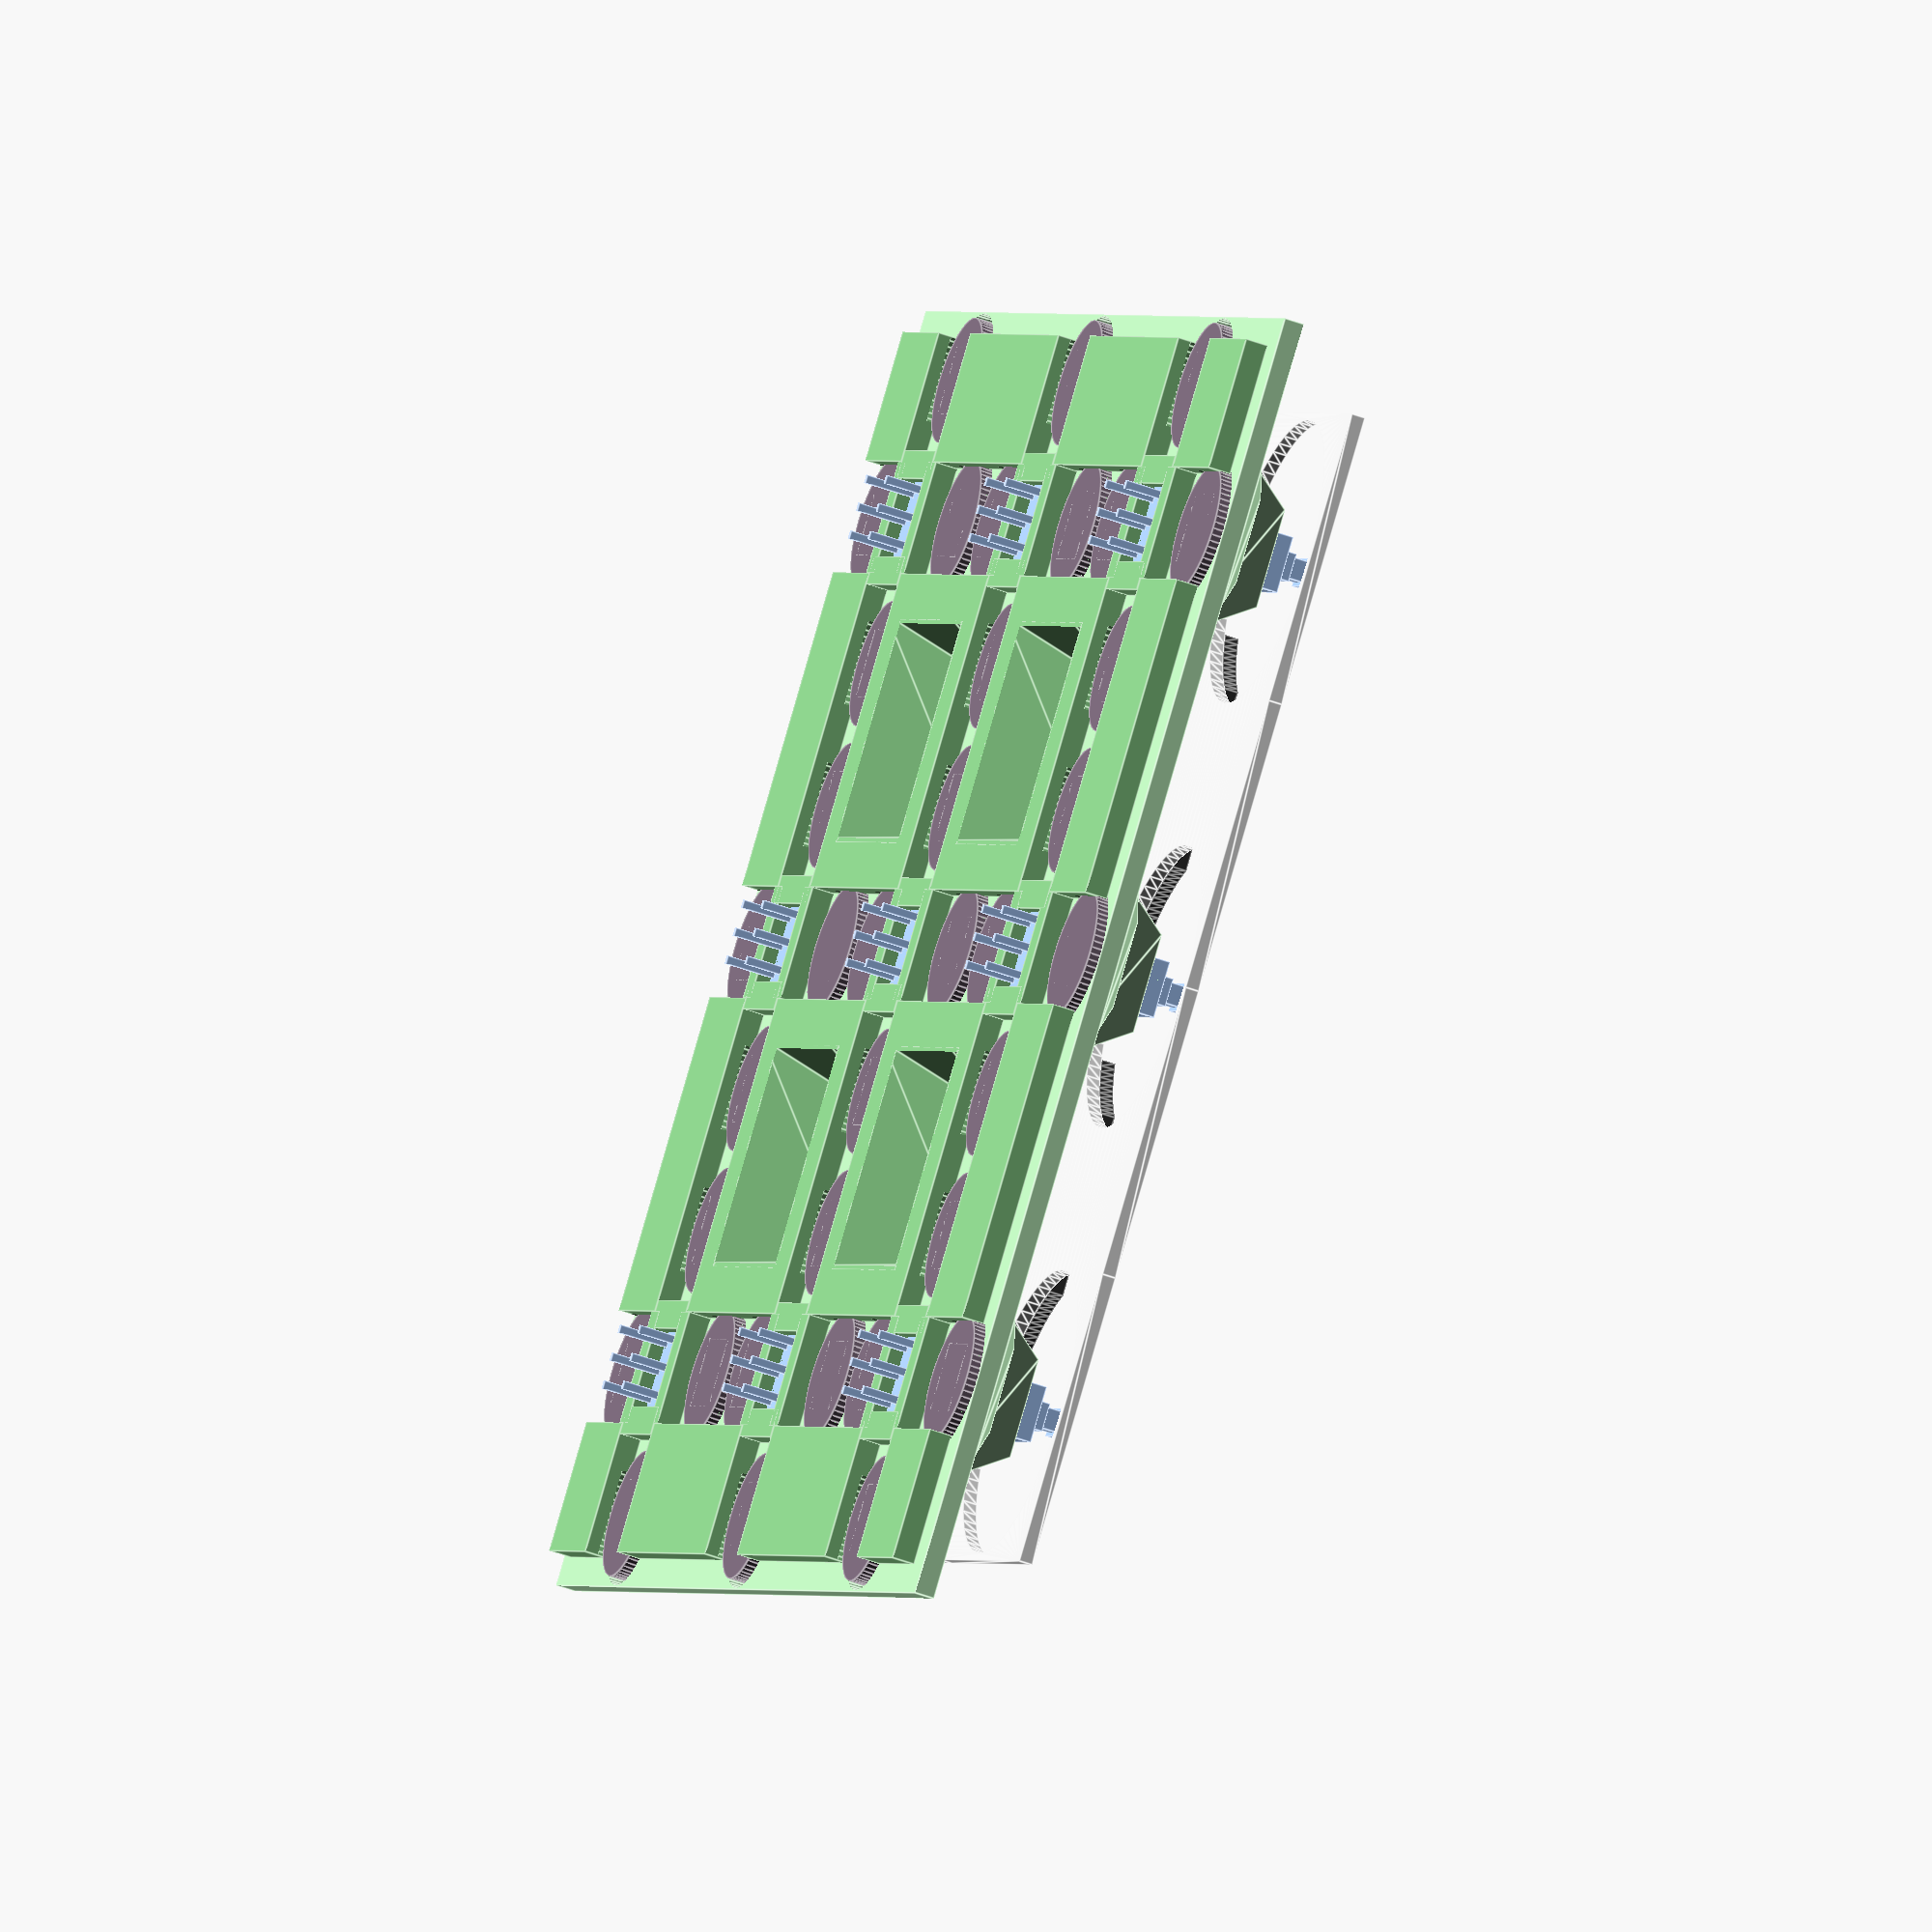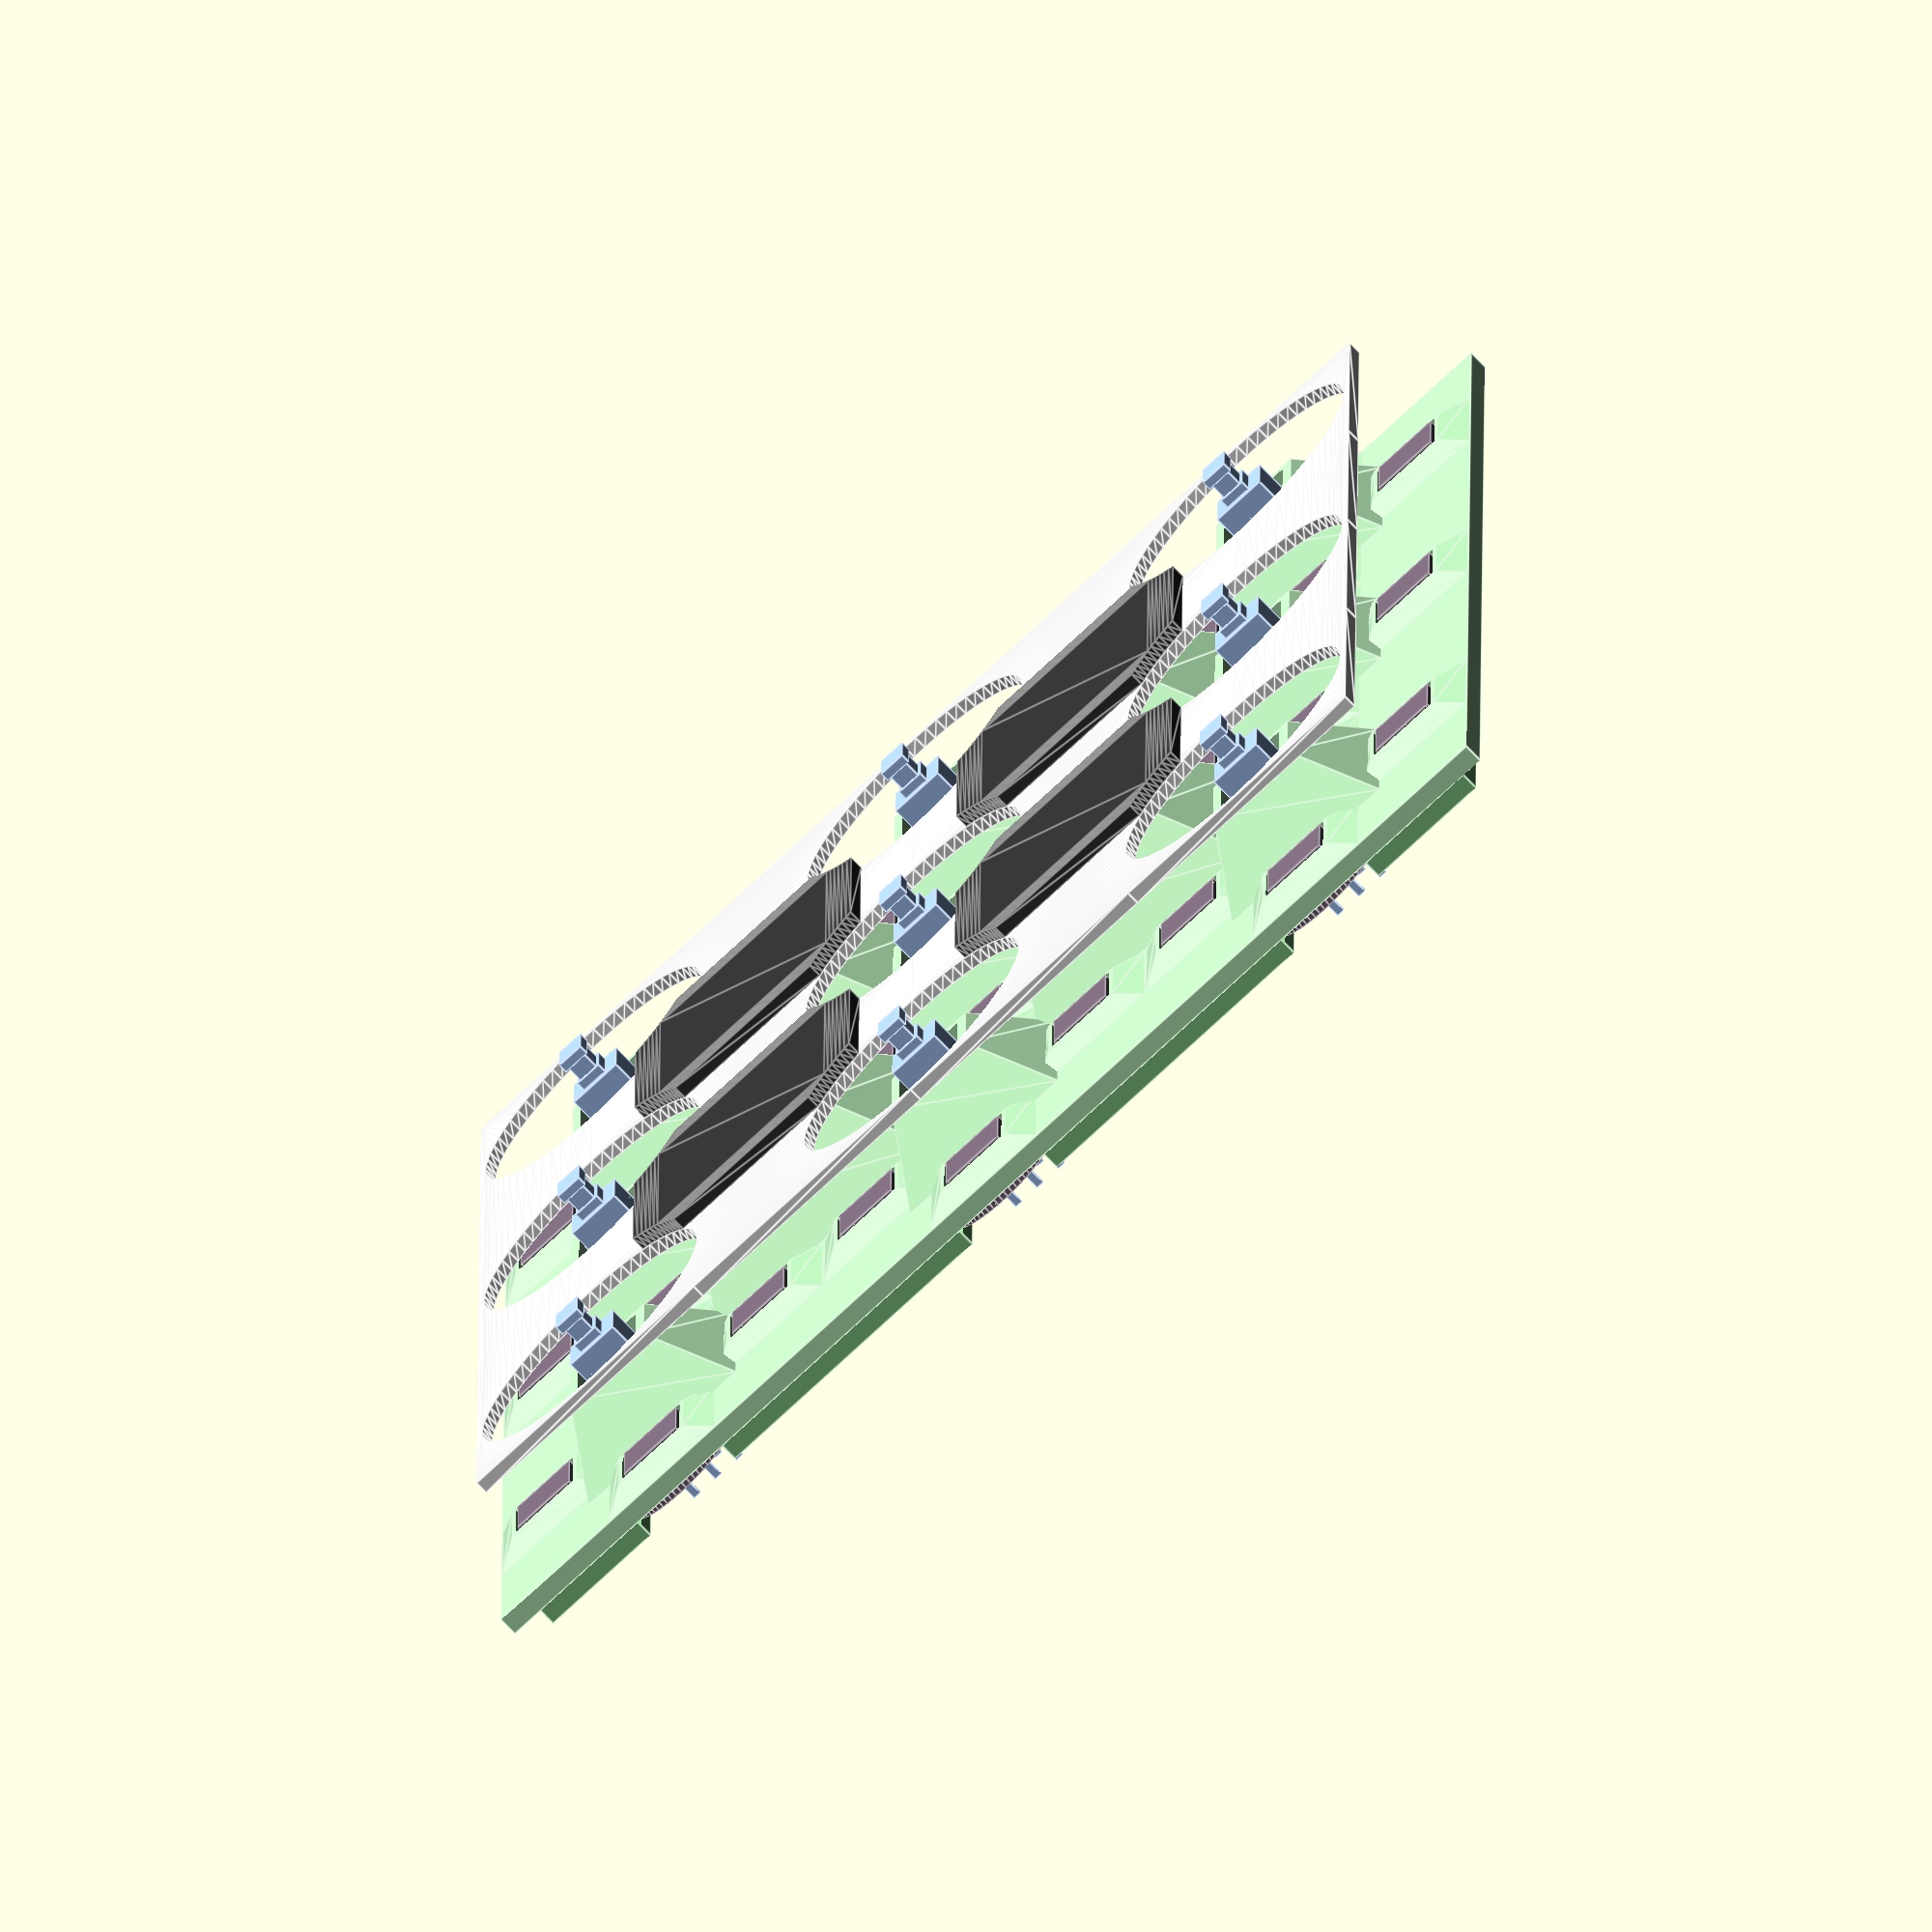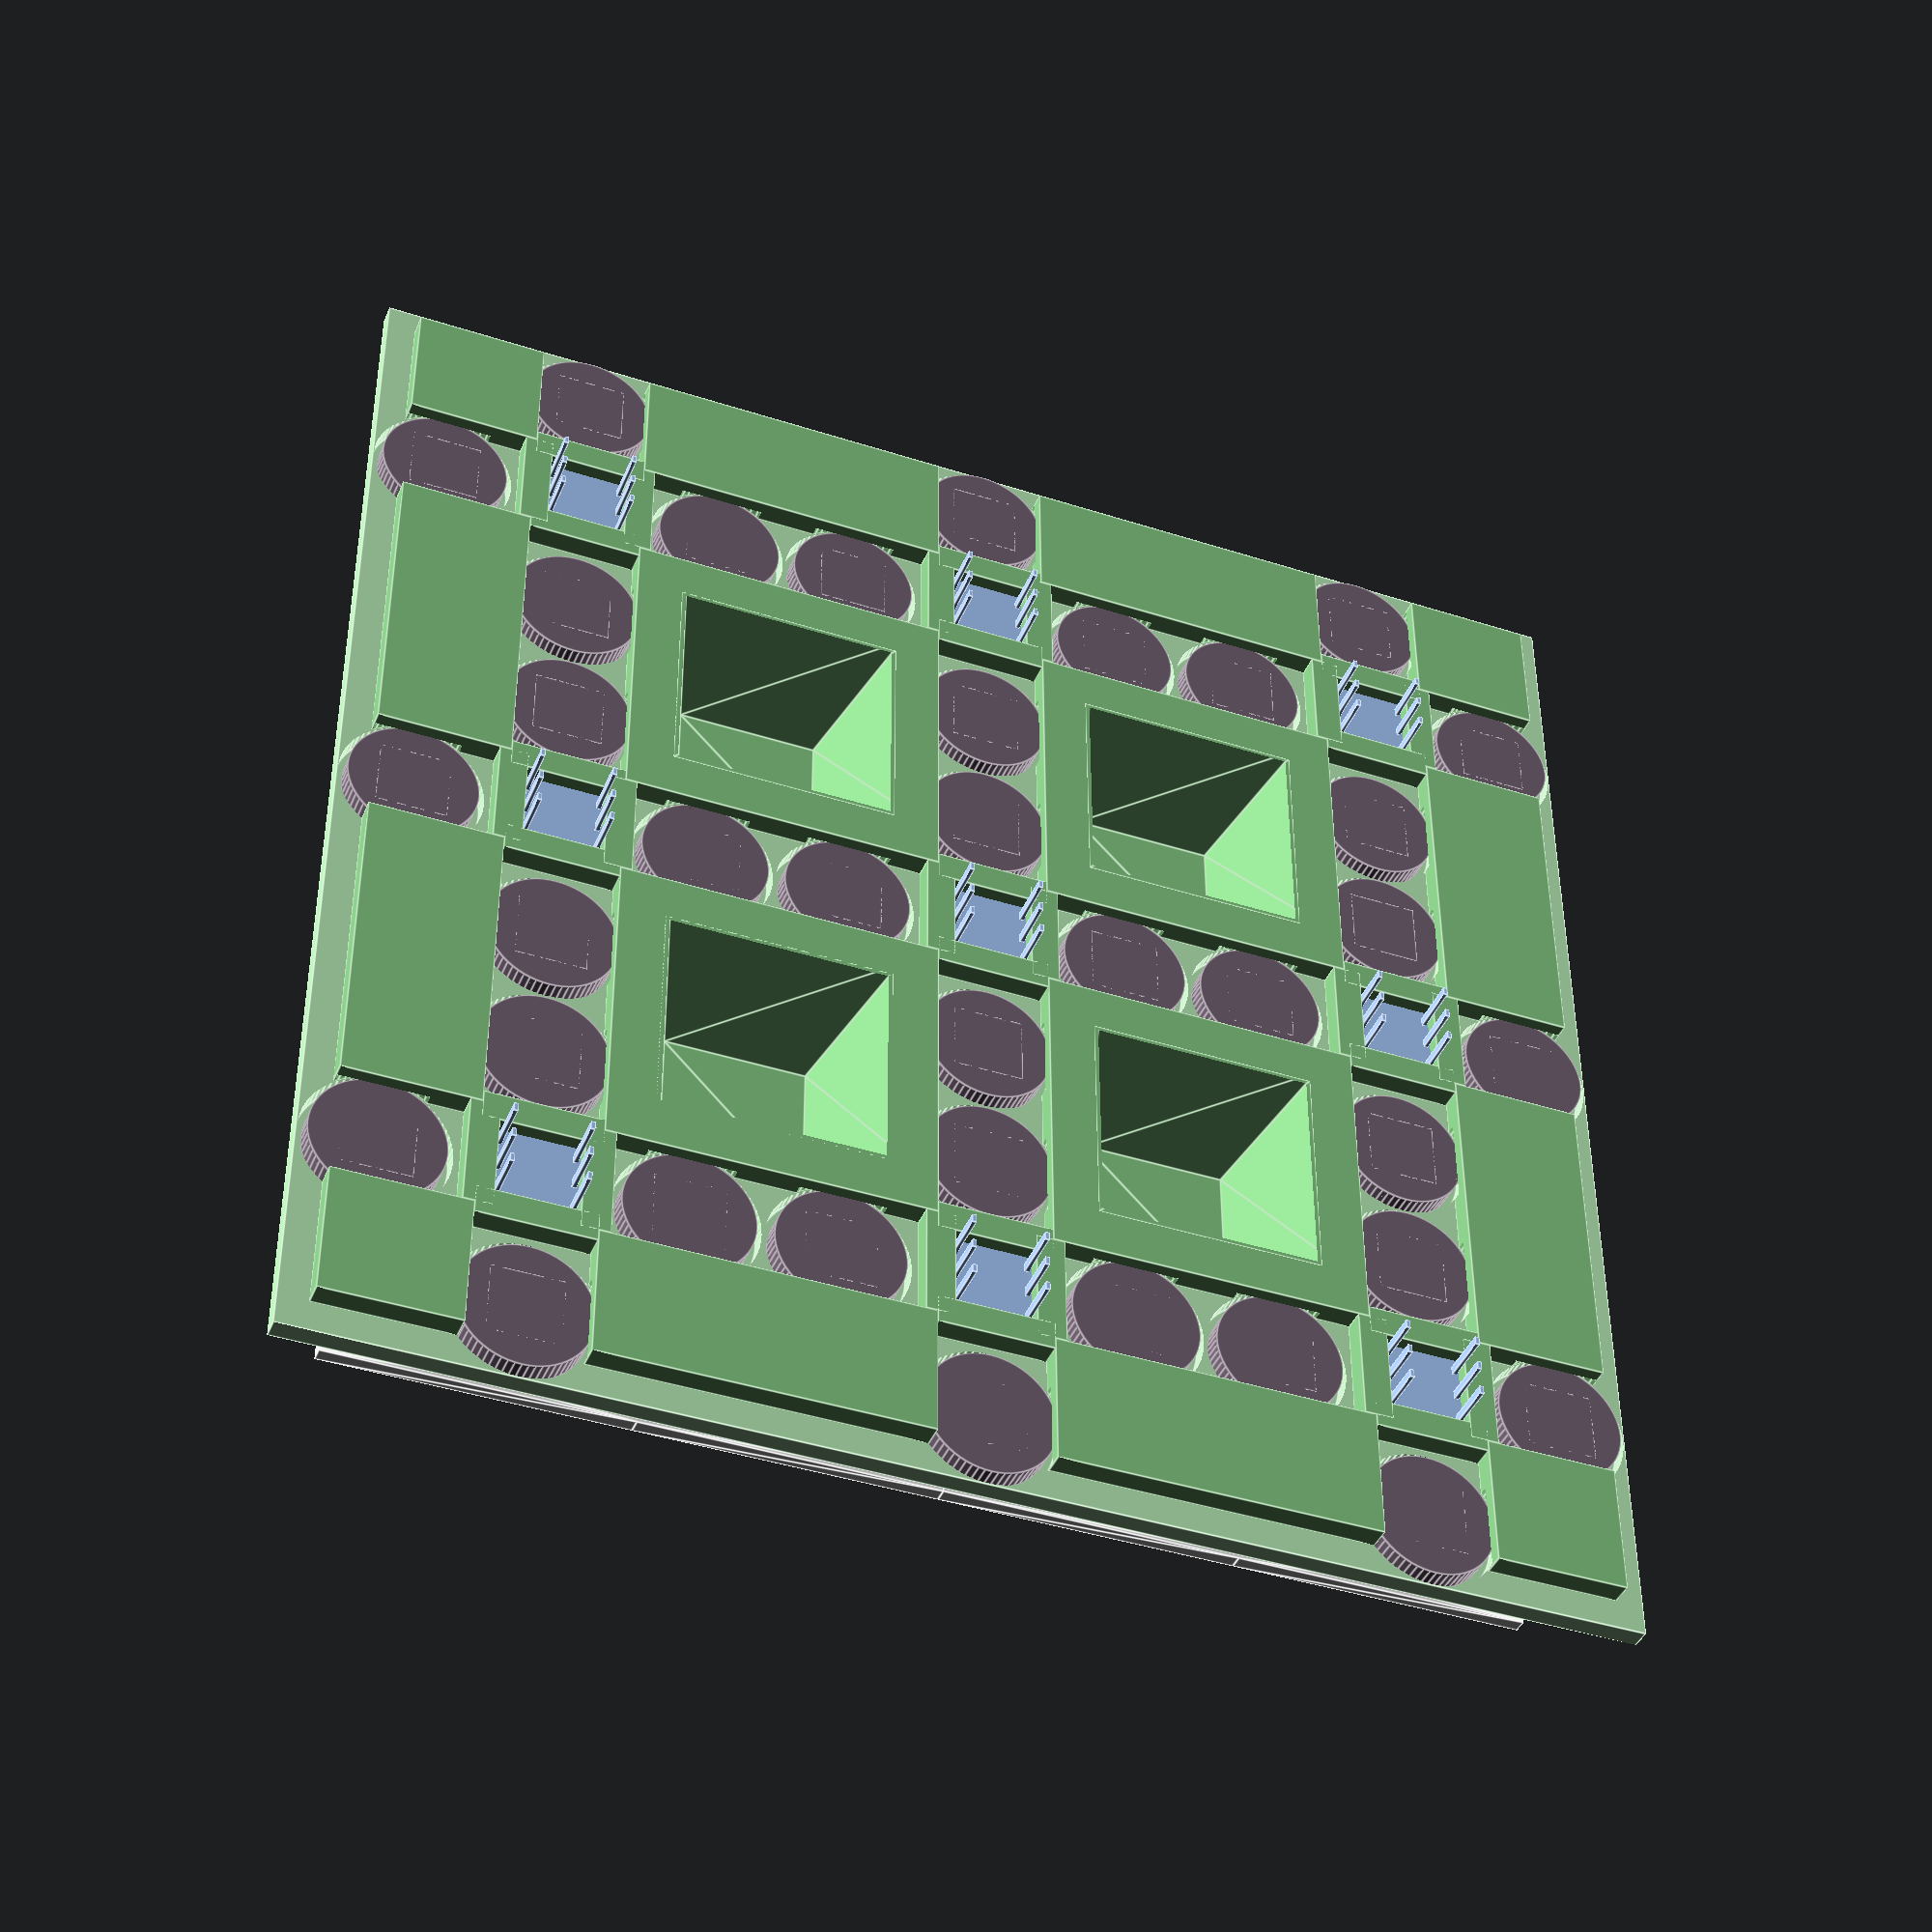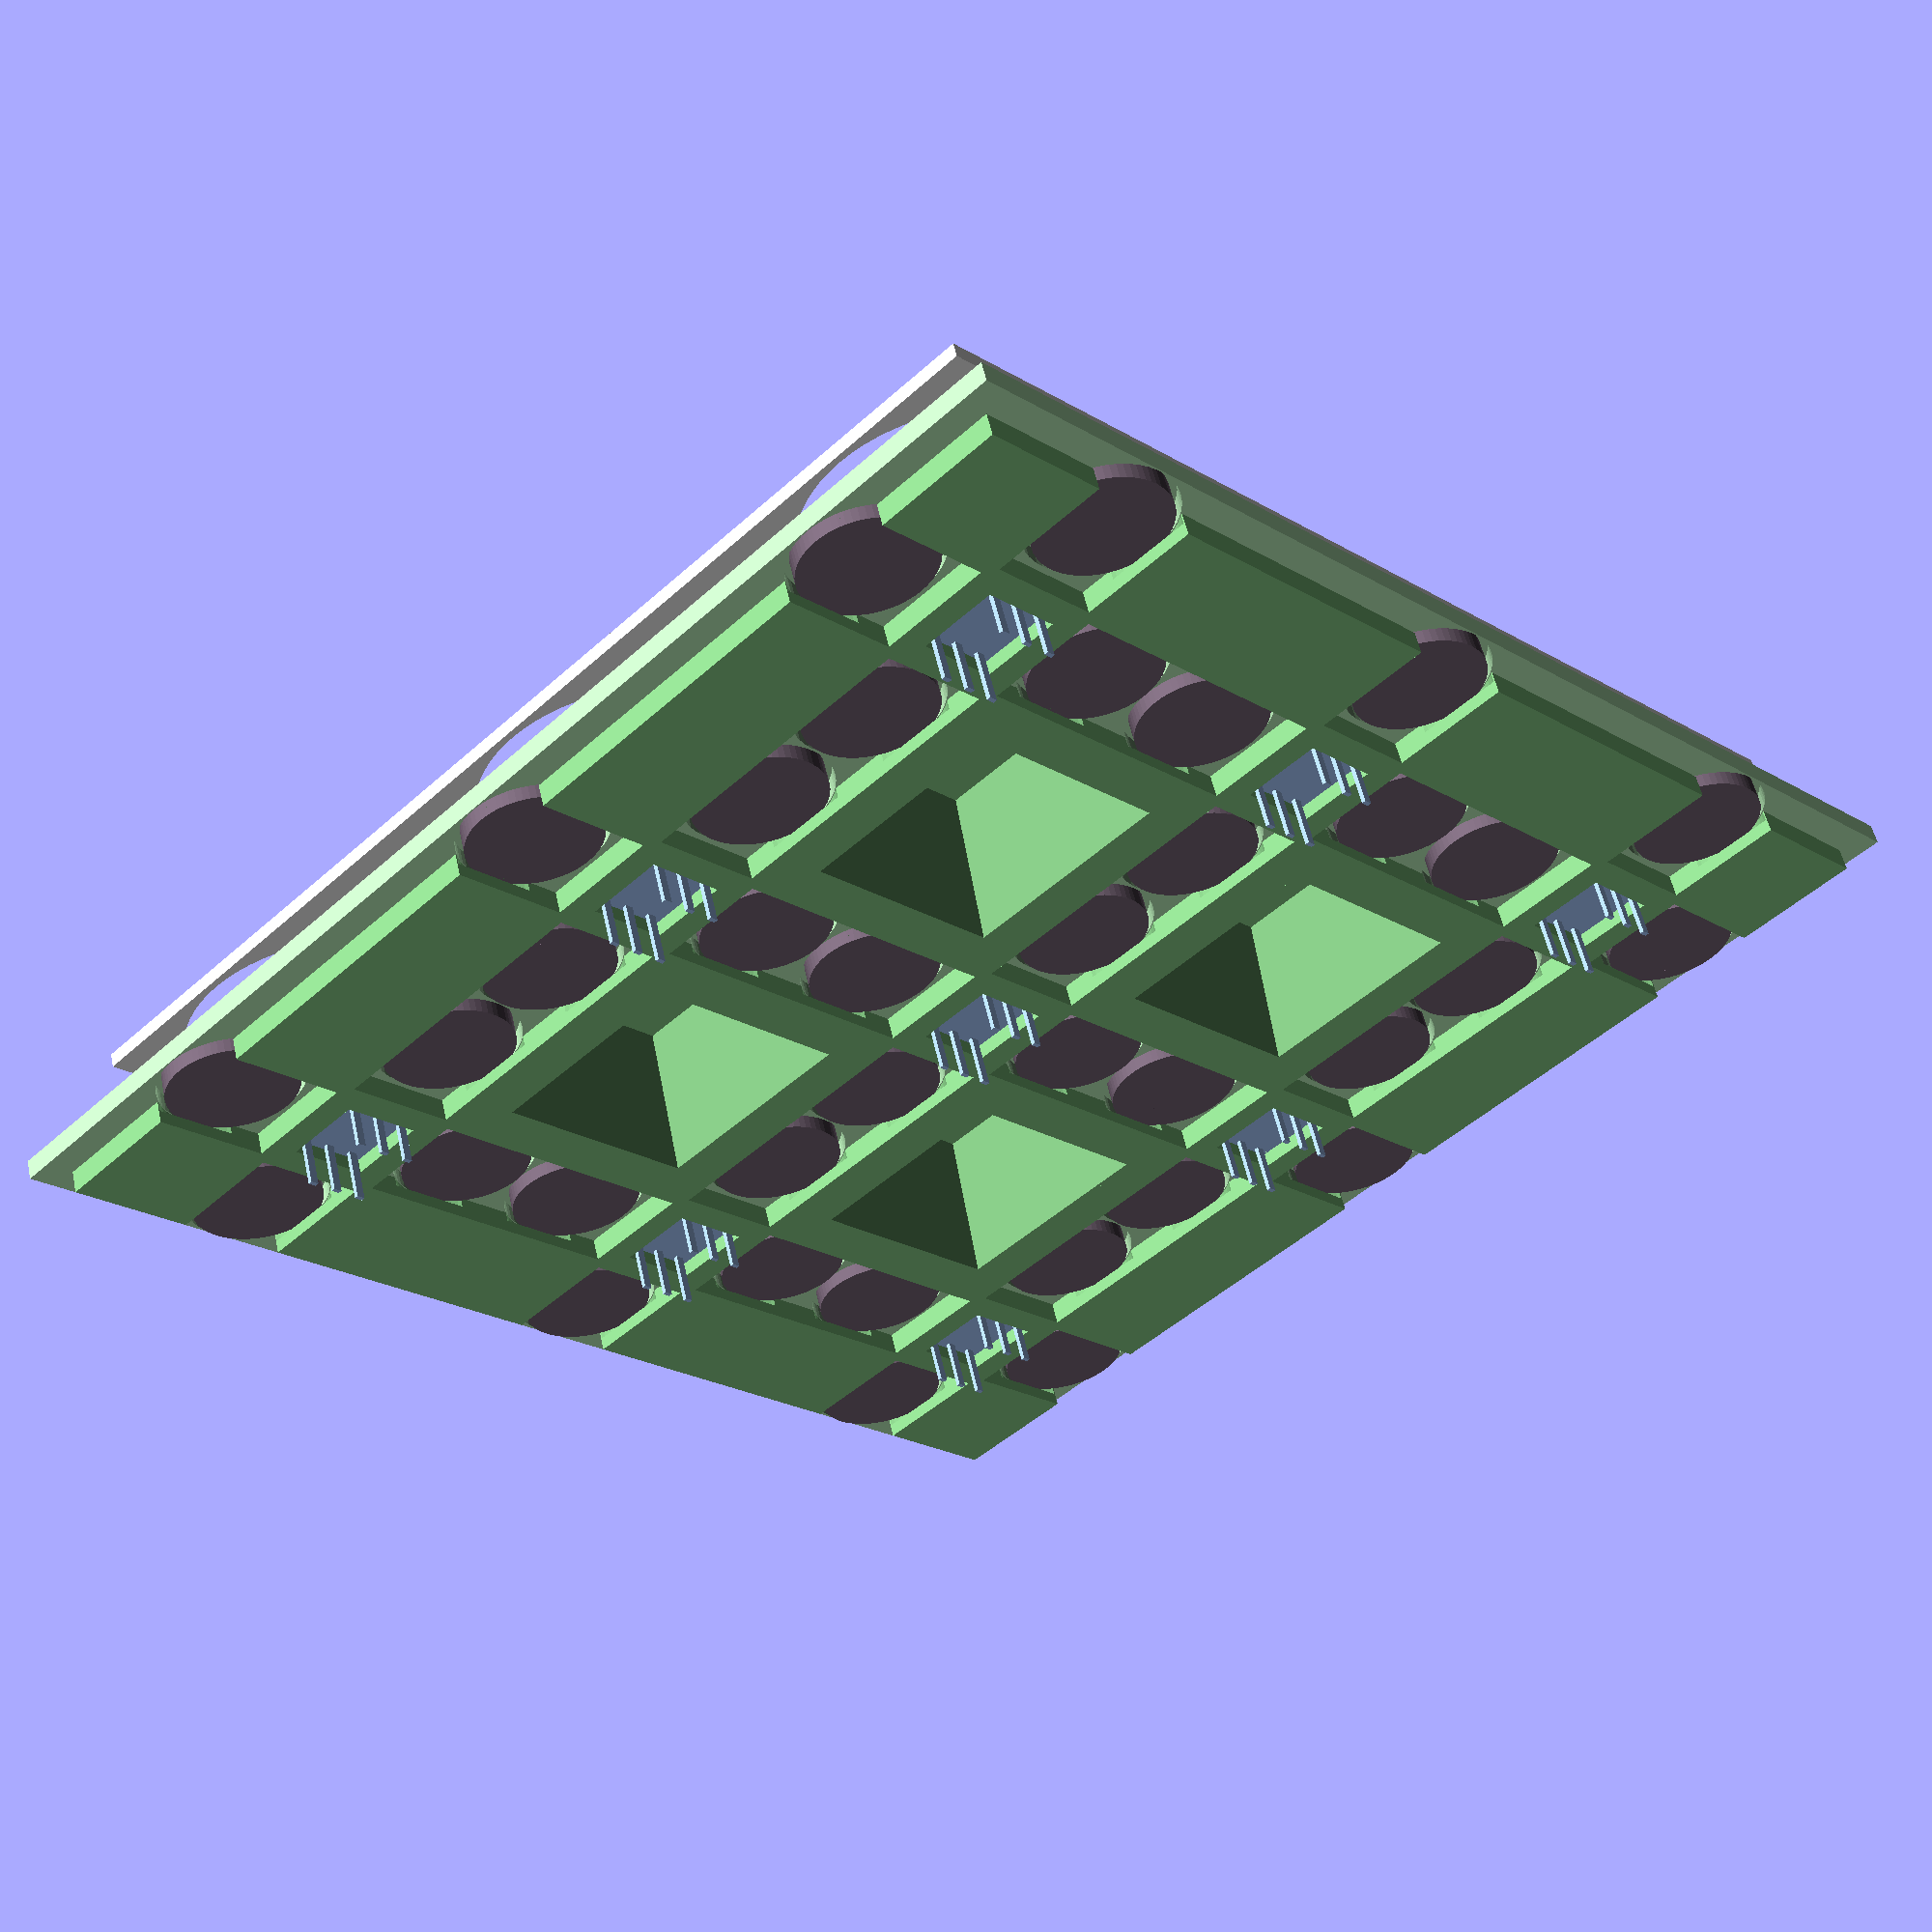
<openscad>
// Holes in perfboard
// holesp = 2.54;
holesp = 2.54;
holedia = 1;
boardth = 1.2;
ewid = 10;

numbut = 3;

ledsp = holesp * 4;
ledz = boardth+0.5;

butsp = holesp * 12;

butdia = holesp * 8;

cubeside();
*rotate([90,90,0]) cubeside();
*rotate([-90,0,90]) cubeside();

module cubeside() {
    zof = -2.3;
    xsof = 0.15;
    xof = xsof*holesp*12;
    bof = 10;
    translate([0,0,zof]) {
        for (x=[0:numbut-1], y=[0:numbut-1]) {
            translate([(x+0.5)*butsp, (y+0.5)*butsp, 0]) buttonset();
        }
        *color("#eee") translate([xof,xof,-(zof+xof)]) cubeedge(sd = butsp*numbut - xof + bof, rd=10+zof+xof);
        *color("#333") for (x=[0:numbut]) {
            ao = (x == 0 ? xof : (2*x-1)*holesp*6+ewid/2);
            sd = (x == 0 ? holesp*6-ewid/2-xof :
                x == numbut ? holesp*6-ewid/2+bof : holesp*12-ewid);
            translate([ao, xof, -(zof+xof)]) cubeedge(sd = sd, thi = 1.6, rd=10+zof+xof);
            if (x > 0 && x < numbut) {
                // TODO: Magic numbers!
                translate([x*holesp*12,0,11]) edgefacet(thi=0.6);
                translate([x*holesp*12,-9.3,2.3]) rotate([-90,0,0]) edgefacet(thi=0.6);
            }
        }
        *color("#eee") translate([numbut*butsp/2+xof/2+bof/2, numbut*butsp-xof/2+bof/2-0.01, 10.5])
            cube([numbut*butsp-xof+bof, xof+bof+0.02, 1], true);
        *color("#eee") translate([numbut*butsp-xof/2+bof/2-0.01, numbut*butsp/2+xof/2+bof/2, 10.5])
            cube([xof+bof+0.02, numbut*butsp-xof+bof, 1], true);
        *color("#333") translate([numbut*butsp/2+xof/2+bof/2, numbut*butsp-xof/2+bof/2-0.01, 10.8])
            cube([numbut*butsp-xof+bof, xof+bof+0.02, 1.6], true);
        *color("#333") translate([numbut*butsp-xof/2+bof/2-0.01, numbut*butsp/2+xof/2+bof/2, 10.8])
            cube([xof+bof+0.02, numbut*butsp-xof+bof, 1.6], true);

        //translate([holesp, holesp, 0]) color("#a85") perfboard(45, 45);
        //color("#a85") perfboard(47, 47);

        color("#eee") translate([xof,xof,10]) perfboard(numbut, numbut, 1, holesp * 12, holesp * 8, 0.5-xsof, 64);

        color("#333") for (x=[1:numbut-1], y=[1:numbut-1]) {
            translate([butsp*x,butsp*y,11]) sidefacet();
        }

        // To be replacd with loose bits
        *color("#333") translate([0,0,10]) {
            difference() {
                translate([xof,xof,0]) perfboard(numbut, numbut, 1.6, holesp * 12, holesp * 8, 0.5-xsof, 64);
                for (x=[0:numbut-1]) {
                    translate([(x+0.5)*holesp*12, (12*numbut-6)/2*holesp+xof/2, 0.8]) cube([ewid,(12*numbut-6)*holesp-xof+0.01,1.61], true);
                }
                for (y=[0:numbut-1]) {
                    translate([(12*numbut-6)/2*holesp+xof/2, (y+0.5)*holesp*12, 0.8]) cube([(12*numbut-6)*holesp-xof+0.01,ewid,1.61], true);
                }
            }
        }
    }
    color("#beb") translate([0, 0, zof+ledz+0.6]) backendfront();
    color("#8c8") translate([0, 0, zof+ledz-1-0.1]) backendback();
}

module backendback_old(sd = numbut*butsp, thi = 1.6)
{
    difference() {
        cube([sd, sd, thi]);
        for (x=[0:numbut-1], y=[0:numbut-1], an=[0:90:270]) {
            xo = (x+0.5)*butsp + cos(an)*ledsp;
            yo = (y+0.5)*butsp + sin(an)*ledsp;
            translate([xo, yo, thi-0.7]) cylinder(0.71, 5, 5, $fn=64);
        }
        for (x=[0:numbut-1]) {
            translate([(x+0.5)*butsp-4, -0.01, -0.01]) cube([8, sd+0.02, thi-0.4+0.01]);
        }
        for (y=[0:numbut-1]) {
            translate([-0.01, (y+0.5)*butsp-4, -0.01]) cube([sd+0.02, 8, thi-0.4+0.01]);
        }
    }
}

module backendback(sd = numbut*butsp, thi = 1.6)
{
    cwid = butsp-8;
    swid = 16;
    twid = 10;
    difference() {
        union() {
            for (x=[1:numbut-1], y=[1:numbut-1]) {
                translate([x*butsp, y*butsp, 0]) {
                    translate([-cwid/2, -cwid/2, 0]) cube([cwid, cwid, thi]);
                    stubpyra(swid, swid, twid, twid, 9.7);
                }
            }
            for (x=[0:numbut-1], y=[0:numbut-1], an=[0:90:270]) {
                translate([(x+0.5)*butsp, (y+0.5)*butsp, 0]) rotate([0,0,an])
                    translate([2.8, -4, 0]) cube([2, 8, thi]);
            }
            for (x=[1:numbut-1], y=[0,numbut]) {
                yo = y*butsp+(cwid/4+1)*(y>0?-1:1);
                translate([x*butsp, yo, thi/2]) cube([cwid,cwid/2-2,thi], true);
            }
            for (x=[0,numbut], y=[1:numbut-1]) {
                xo = x*butsp+(cwid/4+1)*(x>0?-1:1);
                translate([xo, y*butsp, thi/2]) cube([cwid/2-2,cwid,thi], true);
            }
            for (x=[0,numbut], y=[0,numbut]) {
                xo = x*butsp+(cwid/4+1)*(x>0?-1:1);
                yo = y*butsp+(cwid/4+1)*(y>0?-1:1);
                translate([xo, yo, thi/2]) cube([cwid/2-2,cwid/2-2,thi], true);
            }
        }
        for (x=[1:numbut-1], y=[1:numbut-1]) {
            translate([x*butsp, y*butsp, -1]) stubpyra(swid, swid, twid, twid, 9.7);
        }
        for (x=[0:numbut-1], y=[0:numbut-1], an=[0:90:270]) {
            xo = (x+0.5)*butsp + cos(an)*ledsp;
            yo = (y+0.5)*butsp + sin(an)*ledsp;
            translate([xo, yo, thi-0.7]) cylinder(0.71, 5, 5, $fn=64);
        }
        for (x=[0:numbut-1], y=[0:numbut-1]) {
            translate([(x+0.5)*butsp, (y+0.5)*butsp, 0]) {
                translate([-3.5,-3.5,thi-0.6]) cube([7,7,1.01]);
                for (x=[-1,1], y=[-1,1]) {
                    translate([x*3.25-0.25, y*2.2-1.3, thi-1.1]) cube([0.5,2.6,0.601]);
                }
            }
        }
    }
}

module backendfront(sd = numbut*butsp, thi = 1.4)
{
    difference() {
        union() {
            cube([sd, sd, thi]);
            for (x=[0:numbut-1], y=[0:numbut-1]) {
                translate([(x+0.5)*butsp, (y+0.5)*butsp, thi]) stubpyra(14,14,7,7,7-thi);

                for (an=[0:90:270]) {
                    xo = (x+0.5)*butsp + cos(an)*ledsp;
                    yo = (y+0.5)*butsp + sin(an)*ledsp;
                    translate([xo, yo, thi]) stubpyra(10,10,6,6,2.5-thi);
                }
            }
            for (x=[1:numbut-1], y=[1:numbut-1]) {
                translate([x*butsp, y*butsp, thi]) stubpyra(20,20,12,12,8-thi);
            }
            /*
            for (x=[1,numbut-1]) {
                translate([x*butsp,              5, thi]) stubpyra(20,10,12,6,7.7-thi);
                translate([x*butsp, numbut*butsp-5, thi]) stubpyra(20,10,12,6,7.7-thi);
            }
            for (y=[1,numbut-1]) {
                translate([             5, y*butsp, thi]) stubpyra(10,20,6,12,7.7-thi);
                translate([numbut*butsp-5, y*butsp, thi]) stubpyra(10,20,6,12,7.7-thi);
            }
            translate([             5,              5, thi]) stubpyra(10,10,6,6,7.7-thi);
            translate([numbut*butsp-5,              5, thi]) stubpyra(10,10,6,6,7.7-thi);
            translate([             5, numbut*butsp-5, thi]) stubpyra(10,10,6,6,7.7-thi);
            translate([numbut*butsp-5, numbut*butsp-5, thi]) stubpyra(10,10,6,6,7.7-thi);
            */
        }
        for (x=[0:numbut-1], y=[0:numbut-1]) {
            translate([(x+0.5)*butsp, (y+0.5)*butsp, -ledz-0.4]) buttonholes();
        }
        for (x=[1:numbut-1], y=[1:numbut-1]) {
            translate([(x)*butsp, (y)*butsp, -0.01]) stubpyra(16,16,10,10,10-thi+0.01);
        }
    }
}

module stubpyra(x1=14, y1=14, x2=7, y2=7, z=4.2)
{
    polyhedron(convexity = 3,
        points = [
            [-x1/2,-y1/2,0], [-x1/2, y1/2,0], [ x1/2, y1/2,0], [ x1/2,-y1/2,0],
            [-x2/2,-y2/2,z], [-x2/2, y2/2,z], [ x2/2, y2/2,z], [ x2/2,-y2/2,z],
        ],
        faces = concat(
            [tface(0,4)],
            qface(0,4,4),
            [bface(4,4)]
        )
    );
}

module buttonholes(thi=6.4, tol=0.5, cut=0.01)
{
    translate([0, 0, ledz+thi/2]) cube([7+tol,7+tol,thi+cut], true);
    translate([0, 0, ledz+thi+1]) cube([5+tol,5+tol,2+cut], true);

    translate([-ledsp, 0, ledz]) wsled(tol=tol, cut=cut);
    translate([ ledsp, 0, ledz]) wsled(tol=tol, cut=cut);
    translate([0, -ledsp, ledz]) wsled(tol=tol, cut=cut);
    translate([0,  ledsp, ledz]) wsled(tol=tol, cut=cut);
}

module cubeedge(sd = holesp * 48, thi = 1, rd=10, cp=16)
{
    an = 90/cp;
    ss = 2*(cp+1);
    union() {
        polyhedron(convexity=5,
            points = concat(
                xarc(0, 0, 0,  rd,     360, 270, -an),
                xarc(0, 0, 0,  rd+thi, 270, 360,  an),
                xarc(sd, 0, 0, rd,     360, 270, -an),
                xarc(sd, 0, 0, rd+thi, 270, 360,  an),
                []
            ), faces = concat(
                qface(0, ss, ss),
                fqfacei(0, cp+1, ss-1),
                bqfacei(ss, cp+1, ss-1),
                []
            ));
    }
}

module edgefacet(sd = holesp * 48, thi=1, rd=butdia/2, cp=32)
{
    an = 90/cp;
    xo = butsp/2; // offset of hole centers
    esta = asin((ewid/2)/rd);
    cnf = floor((90-(esta*2)) / an);
    sta = an * (cp-cnf) / 2;  // recalc so it's an integer number of steps
    ss = (cnf+1)*2+2;

    // TODO: Magic numbers!
    polyhedron(convexity=5,
        points = concat(
            [[ xo-ewid/2, 4.57, thi]],
            zarc( xo,  xo, thi, rd, 180+sta, 270-sta, an),
            zarc(-xo,  xo, thi, rd,  90+sta, 180-sta, an),
            [[-xo+ewid/2, 4.57, thi]],
            [[ xo-ewid/2, 4.57,   0]],
            zarc( xo,  xo,   0, rd, 180+sta, 270-sta, an),
            zarc(-xo,  xo,   0, rd,  90+sta, 180-sta, an),
            [[-xo+ewid/2, 4.57,   0]],
            []
        ),
        faces = concat(
            [tface( 0, ss)],
            qface( 0, ss, ss),
            [bface(ss, ss)],
            []
        ));
}

module sidefacet(sd = holesp * 48, thi=1, rd=butdia/2, cp=32)
{
    an = 90/cp;
    xo = butsp/2; // offset of hole centers
    esta = asin((ewid/2)/rd);
    cnf = floor((90-(esta*2)) / an);
    sta = an * (cp-cnf) / 2;  // recalc so it's an integer number of steps
    ss = (cnf+1)*4;

    polyhedron(convexity=5,
        points = concat(
            zarc(-xo, -xo, thi, rd,   0+sta,  90-sta, an),
            zarc( xo, -xo, thi, rd, 270+sta, 360-sta, an),
            zarc( xo,  xo, thi, rd, 180+sta, 270-sta, an),
            zarc(-xo,  xo, thi, rd,  90+sta, 180-sta, an),
            zarc(-xo, -xo,   0, rd,   0+sta,  90-sta, an),
            zarc( xo, -xo,   0, rd, 270+sta, 360-sta, an),
            zarc( xo,  xo,   0, rd, 180+sta, 270-sta, an),
            zarc(-xo,  xo,   0, rd,  90+sta, 180-sta, an),
            []
        ),
        faces = concat(
            [tface( 0, ss)],
            qface( 0, ss, ss),
            [bface(ss, ss)],
            []
        ));
}

module buttonset()
{
    *#color("#eee") translate([0,0,ledz+7.5]) button();

    color("#acf") translate([0, 0, ledz]) switch();
    color("#767") translate([-ledsp, 0, ledz]) wsled();
    color("#767") translate([ ledsp, 0, ledz]) wsled();
    color("#767") translate([0, -ledsp, ledz]) wsled();
    color("#767") translate([0,  ledsp, ledz]) wsled();
}

module button()
{
    // cylinder(5, butdia/2-0.5, butdia/2-0.5, $fn=160);
    cp = 60;
    an = 360/cp;
    lh = 0.5;
    hi = 7;
    lc = hi/lh;
    polyhedron(convexity=5,
        points = concat(
            circle(0, 0, 0, butdia/2 - 0.5, an),
            dome(0, 0, 2, hi-2, butdia/2 - 0.5 -2, 2, an, lc),
            []),
        faces = concat(
            [tface(0, cp)],
            [bface(cp*lc, cp)],
            [for (l=[0:lc]) each qface(l*cp, cp, cp)],
            []
        ));
}

module switch()
{
    swi = [7,7,6.6];

    nub = [0.4,2,0.4];
    stem = [4,4,2.5];
    mid = [1.5,2.5,2.5];
    ped1 = [2,3,0.7];
    ped2 = [2,3,0.7];

    pin = [0.6,0.3,3.6];

    translate([0,0,swi[2]/2])   cube(swi, true);
    translate([0,0,swi[2]+stem[2]/2]) cube(stem, true);
    for (x=[-1,1], y=[-1,1]) {
        translate([x*(swi[0]-nub[0])/2, y*(swi[1]-nub[1])/2, -nub[2]/2]) cube(nub,true);
    }
    translate([0,0,swi[2]+stem[2]+mid[2]/2]) cube(mid, true);
    translate([0,0,swi[2]+stem[2]+ped1[2]/2]) cube(ped1, true);
    translate([0,0,swi[2]+stem[2]+mid[2]-ped2[2]/2]) cube(ped2, true);

    for (x=[-1,0,1], y=[-1,1]) {
        translate([x*2, y*2.5, -pin[2]/2]) cube(pin, true);
    }
}

module wsled(tol=0, cut=0)
{
    wsdia = 9/2;
    wssz = 4.9;
    wsbt = 1.6;
    wsthi = 3.2;
    translate([0,0,wsthi/2]) cube([wssz+tol, wssz+tol, wsthi+cut], true);
    translate([0,0,-cut/2]) cylinder(wsbt+cut, wsdia+tol, wsdia+tol, $fn=64);
}


module perfboard(w,h, thi=boardth, hsp = holesp, hdi = holedia, eof=1, cp=16)
{
    wid = hsp * (w-1+eof*2);
    hei = hsp * (h-1+eof*2);
    hr = hdi/2;

    an = 360/cp;
    lo = 2*(w+h+2);
    l2 = lo + cp*w*h;
    lo2 = l2+lo;
    points = concat(
        ssquare(wid,hei,w+1,h+1,0),
        [for (x=[0:w-1], y=[0:h-1]) each circle((x+eof)*hsp, (y+eof)*hsp, 0, hr, an)],
        ssquare(wid,hei,w+1,h+1,thi),
        [for (x=[0:w-1], y=[0:h-1]) each circle((x+eof)*hsp, (y+eof)*hsp, thi, hr, an)]
    );
    polyhedron(convexity = 5, points = points, faces = concat(
        // [[0,1,2,3],[l2+3,l2+2,l2+1,l2+0]],
        nquads(0, lo, l2), // Outside
        [for (p=[lo:cp:l2-1]) each nquads(p, cp, l2)], // Hole insides

        // Front face between holes
        [for (x=[0:w-2], y=[0:h-1]) each 
            fquads(cp, lo+cp*(y+h*x), lo+cp*(y+h*(x+1)), 0, 0, cp*0.5)],
        // Back face between holes
        [for (x=[0:w-2], y=[0:h-1]) each 
            bquads(cp, lo2+cp*(y+h*x), lo2+cp*(y+h*(x+1)), 0, 0, cp*0.5)],

        // Front face between hole sides
        fhquads(lo,  cp, w, h),
        bhquads(lo2, cp, w, h),

        // Front face between holes, vertical
        [for (y=[0:h-2]) each
            fquads(cp, lo+cp*(y+h*0), lo+cp*(y+1+h*0), cp*0.75, cp*0.75, cp*0.25)],
        [for (y=[0:h-2]) each
            fquads(cp, lo+cp*(y+h*(w-1)), lo+cp*(y+1+h*(w-1)), 0, cp*0.5, cp*0.25)],

        // Back face between holes, vertical
        [for (y=[0:h-2]) each
            bquads(cp, lo2+cp*(y+h*0), lo2+cp*(y+1+h*0), cp*0.75, cp*0.75, cp*0.25)],
        [for (y=[0:h-2]) each
            bquads(cp, lo2+cp*(y+h*(w-1)), lo2+cp*(y+1+h*(w-1)), 0, cp*0.5, cp*0.25)],

        fsquads(0 , cp, w, h),
        bsquads(l2, cp, w, h),

        fcornerdart(0,  cp, w, h),
        bcornerdart(l2, cp, w, h),
        []
    ));
}

// Square with multiple points on sides
// width, height, side steps, z coord
function ssquare(w,h,ws,hs,z) = concat(
    [for (i=[0:ws-1])  [i*(w/ws),0,z]],
    [for (i=[0:hs-1])  [w,i*(h/hs),z]],
    [for (i=[ws:-1:1]) [i*(w/ws),h,z]],
    [for (i=[hs:-1:1]) [0,i*(h/hs),z]]
);

function circle(x,y,z,d,an) = [
    for (a = [0:an:360-an]) [x+d*sin(a),y+d*cos(a),z]
];

// Faces of side of layers
// start offset, number, layer offset
function nquads(s, n, o) = [for (i=[0:n-1]) each [
    [s+(i+1)%n,s+i,s+(i+1)%n+o],
    [s+(i+1)%n+o,s+i,s+i+o]
]];

// Faces, between holes (sets)
// set size, set 1 offset, set 2 offset, start 1, start 2, size, direction
function fquads(ss, o1, o2, s1, s2, sz, di=0) = [for (i=[0:sz-1]) each [
    [o1+(s1+i+di)%ss, o1+(s1+i+1-di)%ss, o2+(s2+ss-i-1+di)%ss],
    [o1+(s1+i+di)%ss, o2+(s2+ss-i-1+di)%ss, o2+(s2+ss-i-di)%ss]
]];
function bquads(ss, o1, o2, s1, s2, sz, di=1) = fquads(ss, o1, o2, s1, s2, sz, di);

// Square set faces
// base offset, set size, wid, hei, offset left, offset right, direction
function fhquads(lo, ss, w, h, o1 = 0, o2 = 0.5, di=0) = [for (x=[0:w-2], y=[0:h-2]) each [
    [lo + ss*(y+h*(x+1-di)+o1), lo + ss*(y+1+h*(x+1-di)+o2), lo + ss*(y+1+h*(x+di)+o2)],
    [lo + ss*(y+h*(x+1-di)+o1), lo + ss*(y+1+h*(x+  di)+o2), lo + ss*(y+  h*(x+di)+o1)]
]];
function bhquads(lo, ss, w, h, o1 = 0, o2 = 0.5, di=1) = fhquads(lo, ss, w, h, o1, o2, di);

// Square set, one side
// base offset, set size, side size, side offset, edge offset, side jump, direction
function fvquads(lo, ss, sd, so, eo, sj=1, di=0) = [for (i=[0:sd-2]) each [
    [lo + ss*(so + (i+di)*sj), i+eo + di  , i+eo + 1-di],
    [lo + ss*(so + (i+di)*sj), i+eo + 1-di, lo + ss*(so + (i+1-di)*sj)]
]];

// Corner triangle
// base offset, set size, set offset, edge offset, edge set size, set offset, inside set offset, direction
function fvcorner(lo, ss, eo, es, so, io, di=0) = [
    [lo+es + ss*so+(ss*(io+0.25))%ss, lo+(eo+es+di-1)%es, lo+(eo+es-di)%es],
    [lo+es + ss*so+(ss*(io     ))%ss, lo+eo+di, lo+eo+1-di]
];

// Square set, sides 
// base offset, set size, wid, hei, direction
function fsquads(lo, ss, w, h, di=0) = concat(
    // Side faces
    fvquads(lo=lo+2*(w+h+2), ss=ss, sd=w, so=0.5,          eo=lo+1,       sj= h, di=di),
    fvquads(lo=lo+2*(w+h+2), ss=ss, sd=w, so=h*w-1,        eo=lo+w+h+3,   sj=-h, di=di),
    fvquads(lo=lo+2*(w+h+2), ss=ss, sd=h, so=(w-1)*h+0.25, eo=lo+w+2,     sj= 1, di=di),
    fvquads(lo=lo+2*(w+h+2), ss=ss, sd=h, so=h-1+0.75,     eo=lo+w+h+w+4, sj=-1, di=di),
    // Corner triangles
    fvcorner(lo=lo, ss=ss, eo=0,       es=2*(w+h+2), so=0,       io=0.5,  di=di),
    fvcorner(lo=lo, ss=ss, eo=w+1,     es=2*(w+h+2), so=h*(w-1), io=0.25, di=di),
    fvcorner(lo=lo, ss=ss, eo=h+w+2,   es=2*(w+h+2), so=h*w-1,   io=0,    di=di),
    fvcorner(lo=lo, ss=ss, eo=w+h+w+3, es=2*(w+h+2), so=h-1,     io=0.75, di=di)
);
function bsquads(lo, ss, w, h, di=1) = fsquads(lo, ss, w, h, di);

// Corner dart triangle
// base offset, set offset, steps, edge offset, direction
function fcornertri(lo, so, ss, eo, di=0) = [for (a=[0:ss*0.25-1]) each [
    [eo, lo+(so*ss+a+di)%ss, lo+(so*ss+a+1-di)%ss]
]];

// Corner dart triangle set
// base offset, set size, wid, hei, direction
function fcornerdart(lo, ss, w, h, di=0) = concat(
    fcornertri(lo=lo+2*(w+h+2),              so=0.5,  ss=ss, eo=lo + 0,       di=di),
    fcornertri(lo=lo+2*(w+h+2)+ss*(h*(w-1)), so=0.25, ss=ss, eo=lo + w+1,     di=di),
    fcornertri(lo=lo+2*(w+h+2)+ss*(h*w-1),   so=0,    ss=ss, eo=lo + h+w+2,   di=di),
    fcornertri(lo=lo+2*(w+h+2)+ss*(h-1),     so=0.75, ss=ss, eo=lo + w+h+w+3, di=di)
);
function bcornerdart(lo, ss, w, h, di=1) = fcornerdart(lo, ss, w, h, di);


// dome
// x, y, height, diameter, circle steps, layer count
// (z/h)^2 + (D/d)^2 = 1
// (D/d)^2 = 1 - (z/h)^2
// D/d = sqrt(1 - (z/h)^2)
// D = d * sqrt(1 - (z/h)^2)
function dome(x, y, z, h, d, d2, an, lc) = [for (i=[0:lc-1]) each
    circle(x, y, z+(i*h/lc), d2 + d * sqrt(1 - (i/lc)*(i/lc)), an)
];

// faces
// start offset, number of sides, offset of next
function qface(s, n, o) = [for (i=[0:n-1]) each [
    [s+(i+1)%n,s+(i+1)%n+o,s+i],
    [s+(i+1)%n+o,s+i+o,s+i]
]];

// faces, second layer ordering inverted
function bqfacei(s, n, o, di=0) = [for (i=[0:n-2]) each [
    [s+(i+1-di),s+o-(i+1-di),s+i+di],
    [s+o-(i+1-di),s+o-i-di,s+i+di]
]];
function fqfacei(s, n, o, di=1) = bqfacei(s, n, o, di);

// top/bottom face
function bface(o, n) = [for (p=[0:n-1]) p+o];
function tface(o, n) = [for (p=[n-1:-1:0]) p+o];

// Part of a circle
// x, y, z, radius, start, end, an
function xarc(x, y, z, rd, st, ed, an) = [for (a=[st:an:ed]) [ x, y+rd*sin(a), z+rd*cos(a) ]];

// Part of a circle
// x, y, z, radius, start, end, an
function zarc(x, y, z, rd, st, ed, an) = [for (a=[st:an:ed]) [ x+rd*sin(a), y+rd*cos(a), z ]];

</openscad>
<views>
elev=47.8 azim=224.2 roll=247.2 proj=o view=edges
elev=73.0 azim=180.3 roll=43.5 proj=o view=edges
elev=41.6 azim=90.2 roll=158.5 proj=p view=edges
elev=304.1 azim=314.6 roll=167.4 proj=p view=solid
</views>
